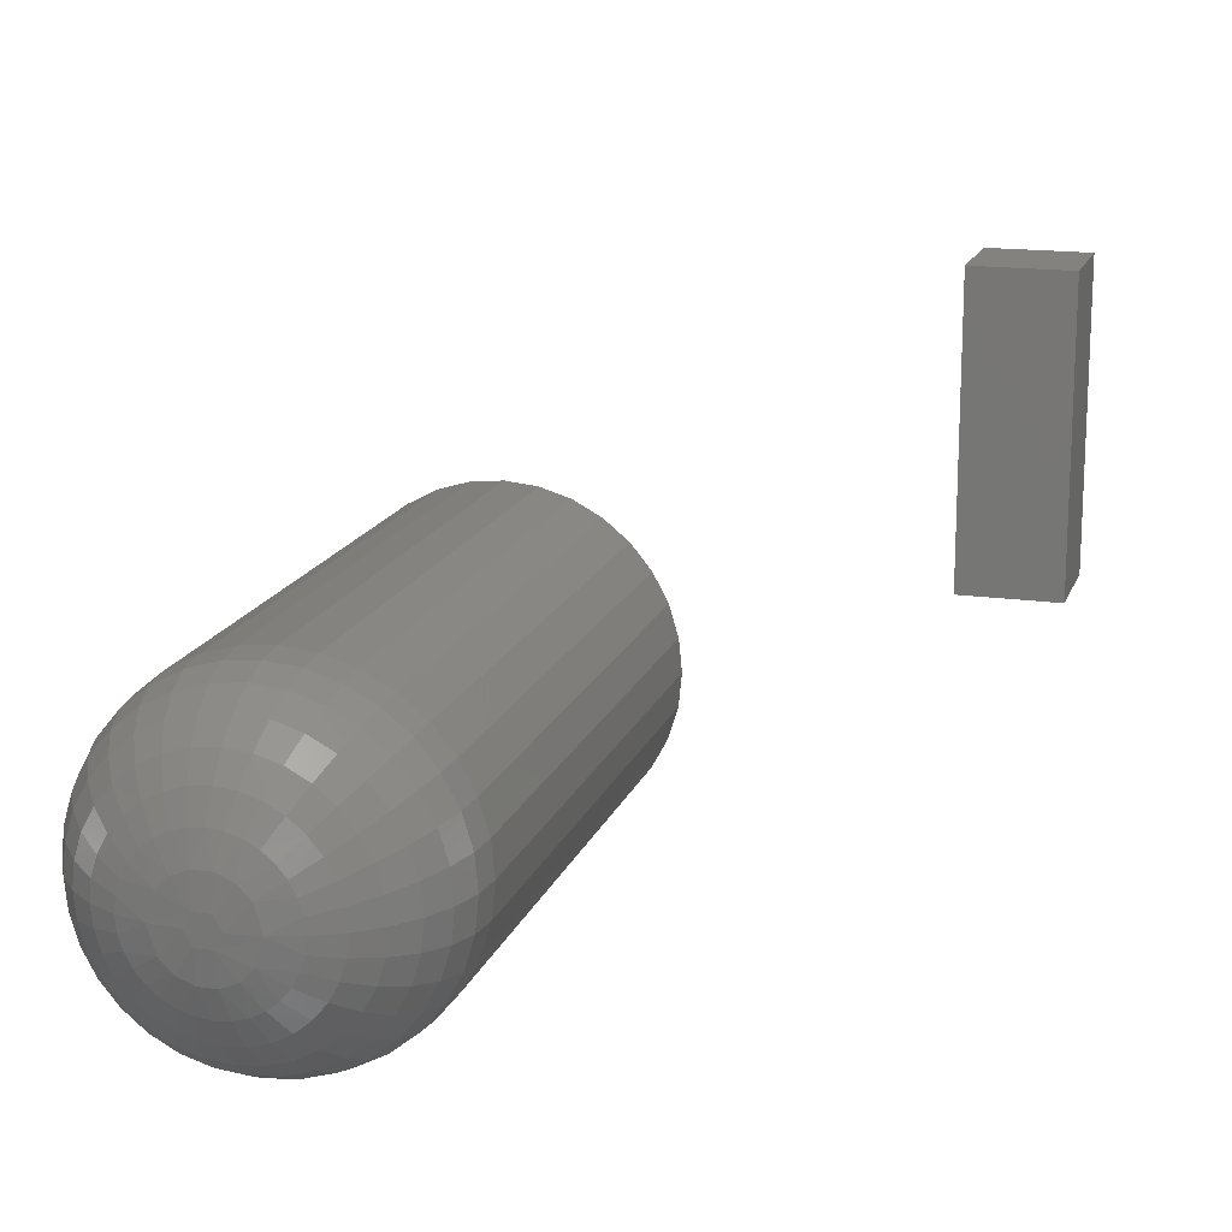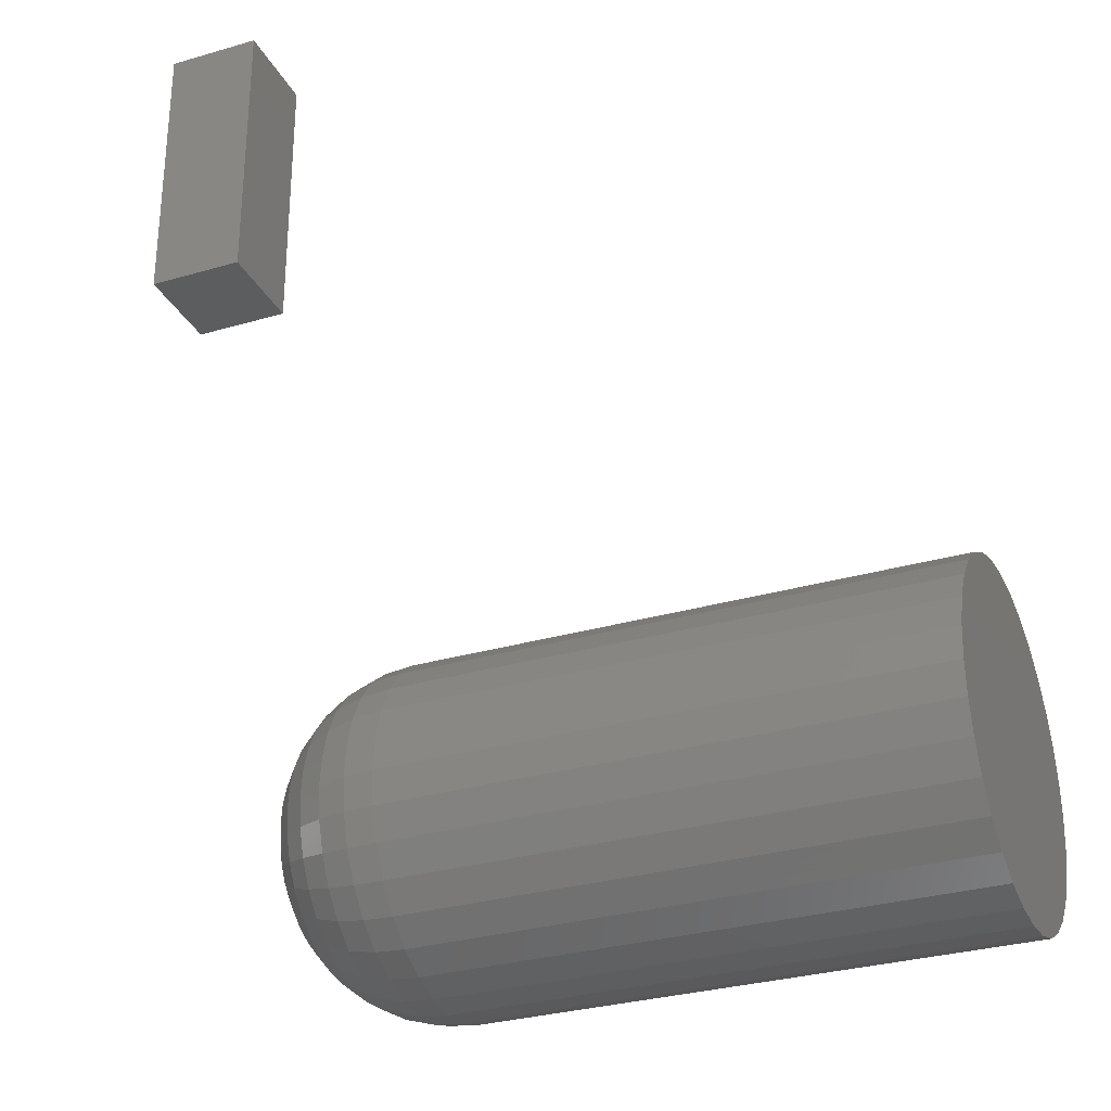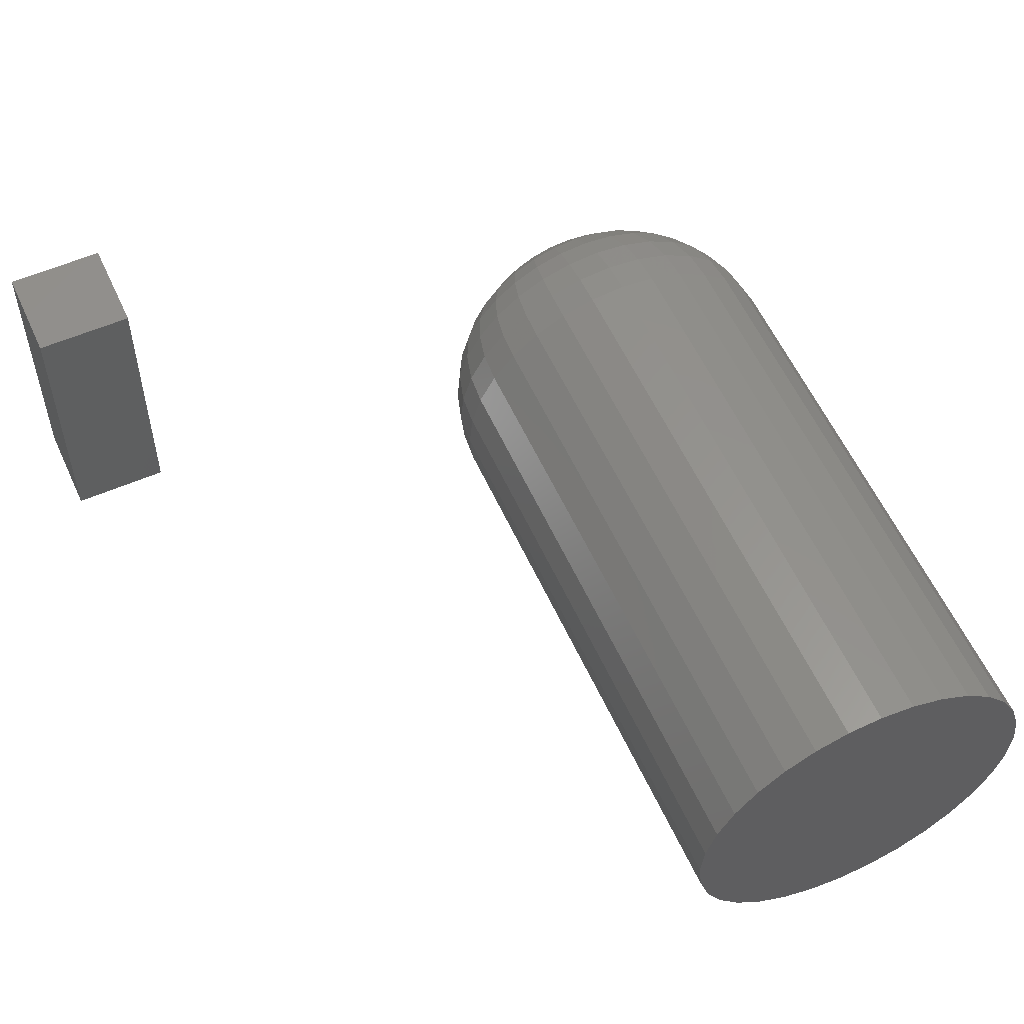
<metadata>
{"format":"stl","ext":"stl","renderer":"f3d","projection":"perspective","resolution":1024,"background":"white","views":[{"elev":16.4,"azim":-163.7,"up":"+Z"},{"elev":-30.2,"azim":-67.0,"up":"+Z"},{"elev":56.9,"azim":-24.2,"up":"+Z"}]}
</metadata>
<code>
# stl→obj: 284 verts, 560 faces
v -0.7422 -0.02344 0.3516
v -0.7344 -0.02344 0.3516
v -0.7422 -0.01562 0.3516
v -0.7344 -0.01562 0.3516
v -0.7422 -0.02344 0.3281
v -0.7422 -0.01562 0.3281
v -0.7344 -0.02344 0.3281
v -0.7344 -0.01562 0.3281
v -0.6818 1.014e-17 0.3041
v -0.681 1.015e-17 0.3027
v -0.6835 9.958e-18 0.3041
v -0.6843 9.787e-18 0.3027
v -0.6818 9.982e-18 0.3013
v -0.6835 9.8e-18 0.3013
v -0.6654 -0.01562 0.3027
v -0.6654 -0.07031 0.3027
v -0.6657 -0.01562 0.2993
v -0.6657 -0.07031 0.2993
v -0.6667 -0.01562 0.2961
v -0.6667 -0.07031 0.2961
v -0.6683 -0.01562 0.2931
v -0.6683 -0.07031 0.2931
v -0.6704 -0.01562 0.2905
v -0.6704 -0.07031 0.2905
v -0.6731 -0.01562 0.2884
v -0.6731 -0.07031 0.2884
v -0.676 -0.01562 0.2868
v -0.676 -0.07031 0.2868
v -0.6793 -0.01562 0.2858
v -0.6793 -0.07031 0.2858
v -0.6826 -0.01562 0.2854
v -0.6826 -0.07031 0.2854
v -0.686 -0.01562 0.2858
v -0.686 -0.07031 0.2858
v -0.6893 -0.01562 0.2868
v -0.6893 -0.07031 0.2868
v -0.6922 -0.01562 0.2884
v -0.6922 -0.07031 0.2884
v -0.6949 -0.01562 0.2905
v -0.6949 -0.07031 0.2905
v -0.697 -0.01562 0.2931
v -0.697 -0.07031 0.2931
v -0.6986 -0.01562 0.2961
v -0.6986 -0.07031 0.2961
v -0.6996 -0.01562 0.2993
v -0.6996 -0.07031 0.2993
v -0.6999 -0.01562 0.3027
v -0.6999 -0.07031 0.3027
v -0.6996 -0.01562 0.3061
v -0.6996 -0.07031 0.3061
v -0.6986 -0.01562 0.3093
v -0.6986 -0.07031 0.3093
v -0.697 -0.01562 0.3123
v -0.697 -0.07031 0.3123
v -0.6949 -0.01562 0.3149
v -0.6949 -0.07031 0.3149
v -0.6922 -0.01562 0.3171
v -0.6922 -0.07031 0.3171
v -0.6893 -0.01562 0.3187
v -0.6893 -0.07031 0.3187
v -0.686 -0.01562 0.3197
v -0.686 -0.07031 0.3197
v -0.6826 -0.01562 0.32
v -0.6826 -0.07031 0.32
v -0.6793 -0.01562 0.3197
v -0.6793 -0.07031 0.3197
v -0.676 -0.01562 0.3187
v -0.676 -0.07031 0.3187
v -0.6731 -0.01562 0.3171
v -0.6731 -0.07031 0.3171
v -0.6704 -0.01562 0.3149
v -0.6704 -0.07031 0.3149
v -0.6683 -0.01562 0.3123
v -0.6683 -0.07031 0.3123
v -0.6667 -0.01562 0.3093
v -0.6667 -0.07031 0.3093
v -0.6657 -0.01562 0.3061
v -0.6657 -0.07031 0.3061
v -0.6853 -0.0003002 0.3066
v -0.6836 -0.0003002 0.3073
v -0.6817 -0.0003002 0.3073
v -0.6756 -0.001189 0.3056
v -0.678 -0.0003002 0.3027
v -0.6787 -0.0003002 0.3053
v -0.6773 -0.001189 0.3081
v -0.68 -0.0003002 0.3066
v -0.6797 -0.001189 0.3098
v -0.6826 -0.001189 0.3103
v -0.6856 -0.001189 0.3098
v -0.688 -0.001189 0.3081
v -0.6866 -0.0003002 0.3053
v -0.6897 -0.001189 0.3056
v -0.6873 -0.0003002 0.3027
v -0.6996 -0.01258 0.3027
v -0.6993 -0.01258 0.306
v -0.6987 -0.009646 0.3027
v -0.6984 -0.009646 0.3059
v -0.6973 -0.006944 0.3027
v -0.697 -0.006944 0.3056
v -0.6953 -0.004576 0.3027
v -0.6951 -0.004576 0.3052
v -0.693 -0.002633 0.3027
v -0.6928 -0.002633 0.3047
v -0.6903 -0.001189 0.3027
v -0.6901 -0.001189 0.3042
v -0.666 -0.01258 0.306
v -0.6657 -0.01258 0.3027
v -0.6669 -0.009646 0.3059
v -0.6666 -0.009646 0.3027
v -0.6683 -0.006944 0.3056
v -0.668 -0.006944 0.3027
v -0.6702 -0.004576 0.3052
v -0.67 -0.004576 0.3027
v -0.6725 -0.002633 0.3047
v -0.6723 -0.002633 0.3027
v -0.6752 -0.001189 0.3042
v -0.675 -0.001189 0.3027
v -0.667 -0.01258 0.3092
v -0.6678 -0.009646 0.3089
v -0.6691 -0.006944 0.3083
v -0.6709 -0.004576 0.3076
v -0.6731 -0.002633 0.3067
v -0.6685 -0.01258 0.3121
v -0.6693 -0.009646 0.3116
v -0.6705 -0.006944 0.3108
v -0.6721 -0.004576 0.3098
v -0.6741 -0.002633 0.3085
v -0.6763 -0.001189 0.3069
v -0.6706 -0.01258 0.3147
v -0.6713 -0.009646 0.3141
v -0.6723 -0.006944 0.3131
v -0.6737 -0.004576 0.3117
v -0.6753 -0.002633 0.31
v -0.6732 -0.01258 0.3168
v -0.6737 -0.009646 0.3161
v -0.6745 -0.006944 0.3149
v -0.6756 -0.004576 0.3133
v -0.6769 -0.002633 0.3113
v -0.6784 -0.001189 0.3091
v -0.6762 -0.01258 0.3184
v -0.6765 -0.009646 0.3176
v -0.677 -0.006944 0.3162
v -0.6778 -0.004576 0.3144
v -0.6787 -0.002633 0.3123
v -0.6793 -0.01258 0.3194
v -0.6795 -0.009646 0.3185
v -0.6798 -0.006944 0.3171
v -0.6802 -0.004576 0.3152
v -0.6806 -0.002633 0.3128
v -0.6812 -0.001189 0.3102
v -0.6826 -0.01258 0.3197
v -0.6826 -0.009646 0.3188
v -0.6826 -0.006944 0.3174
v -0.6826 -0.004576 0.3154
v -0.6826 -0.002633 0.313
v -0.686 -0.01258 0.3194
v -0.6858 -0.009646 0.3185
v -0.6855 -0.006944 0.3171
v -0.6851 -0.004576 0.3152
v -0.6847 -0.002633 0.3128
v -0.6841 -0.001189 0.3102
v -0.6891 -0.01258 0.3184
v -0.6888 -0.009646 0.3176
v -0.6882 -0.006944 0.3162
v -0.6875 -0.004576 0.3144
v -0.6866 -0.002633 0.3123
v -0.6921 -0.01258 0.3168
v -0.6916 -0.009646 0.3161
v -0.6908 -0.006944 0.3149
v -0.6897 -0.004576 0.3133
v -0.6884 -0.002633 0.3113
v -0.6869 -0.001189 0.3091
v -0.6946 -0.01258 0.3147
v -0.694 -0.009646 0.3141
v -0.693 -0.006944 0.3131
v -0.6916 -0.004576 0.3117
v -0.6899 -0.002633 0.31
v -0.6968 -0.01258 0.3121
v -0.696 -0.009646 0.3116
v -0.6948 -0.006944 0.3108
v -0.6932 -0.004576 0.3098
v -0.6912 -0.002633 0.3085
v -0.689 -0.001189 0.3069
v -0.6983 -0.01258 0.3092
v -0.6975 -0.009646 0.3089
v -0.6962 -0.006944 0.3083
v -0.6944 -0.004576 0.3076
v -0.6922 -0.002633 0.3067
v -0.68 -0.0003002 0.2988
v -0.6817 -0.0003002 0.2981
v -0.6836 -0.0003002 0.2981
v -0.6897 -0.001189 0.2998
v -0.6866 -0.0003002 0.3001
v -0.688 -0.001189 0.2973
v -0.6853 -0.0003002 0.2988
v -0.6856 -0.001189 0.2957
v -0.6826 -0.001189 0.2951
v -0.6797 -0.001189 0.2957
v -0.6773 -0.001189 0.2973
v -0.6787 -0.0003002 0.3001
v -0.6756 -0.001189 0.2998
v -0.666 -0.01258 0.2994
v -0.6669 -0.009646 0.2996
v -0.6683 -0.006944 0.2999
v -0.6702 -0.004576 0.3002
v -0.6725 -0.002633 0.3007
v -0.6752 -0.001189 0.3012
v -0.6993 -0.01258 0.2994
v -0.6984 -0.009646 0.2996
v -0.697 -0.006944 0.2999
v -0.6951 -0.004576 0.3002
v -0.6928 -0.002633 0.3007
v -0.6901 -0.001189 0.3012
v -0.6983 -0.01258 0.2962
v -0.6975 -0.009646 0.2966
v -0.6962 -0.006944 0.2971
v -0.6944 -0.004576 0.2979
v -0.6922 -0.002633 0.2988
v -0.6968 -0.01258 0.2933
v -0.696 -0.009646 0.2938
v -0.6948 -0.006944 0.2946
v -0.6932 -0.004576 0.2957
v -0.6912 -0.002633 0.297
v -0.689 -0.001189 0.2985
v -0.6946 -0.01258 0.2907
v -0.694 -0.009646 0.2913
v -0.693 -0.006944 0.2924
v -0.6916 -0.004576 0.2937
v -0.6899 -0.002633 0.2954
v -0.6921 -0.01258 0.2886
v -0.6916 -0.009646 0.2893
v -0.6908 -0.006944 0.2905
v -0.6897 -0.004576 0.2922
v -0.6884 -0.002633 0.2941
v -0.6869 -0.001189 0.2964
v -0.6891 -0.01258 0.287
v -0.6888 -0.009646 0.2879
v -0.6882 -0.006944 0.2892
v -0.6875 -0.004576 0.291
v -0.6866 -0.002633 0.2932
v -0.686 -0.01258 0.2861
v -0.6858 -0.009646 0.2869
v -0.6855 -0.006944 0.2884
v -0.6851 -0.004576 0.2903
v -0.6847 -0.002633 0.2926
v -0.6841 -0.001189 0.2952
v -0.6826 -0.01258 0.2857
v -0.6826 -0.009646 0.2866
v -0.6826 -0.006944 0.2881
v -0.6826 -0.004576 0.29
v -0.6826 -0.002633 0.2924
v -0.6793 -0.01258 0.2861
v -0.6795 -0.009646 0.2869
v -0.6798 -0.006944 0.2884
v -0.6802 -0.004576 0.2903
v -0.6806 -0.002633 0.2926
v -0.6812 -0.001189 0.2952
v -0.6762 -0.01258 0.287
v -0.6765 -0.009646 0.2879
v -0.677 -0.006944 0.2892
v -0.6778 -0.004576 0.291
v -0.6787 -0.002633 0.2932
v -0.6732 -0.01258 0.2886
v -0.6737 -0.009646 0.2893
v -0.6745 -0.006944 0.2905
v -0.6756 -0.004576 0.2922
v -0.6769 -0.002633 0.2941
v -0.6784 -0.001189 0.2964
v -0.6706 -0.01258 0.2907
v -0.6713 -0.009646 0.2913
v -0.6723 -0.006944 0.2924
v -0.6737 -0.004576 0.2937
v -0.6753 -0.002633 0.2954
v -0.6685 -0.01258 0.2933
v -0.6693 -0.009646 0.2938
v -0.6705 -0.006944 0.2946
v -0.6721 -0.004576 0.2957
v -0.6741 -0.002633 0.297
v -0.6763 -0.001189 0.2985
v -0.667 -0.01258 0.2962
v -0.6678 -0.009646 0.2966
v -0.6691 -0.006944 0.2971
v -0.6709 -0.004576 0.2979
v -0.6731 -0.002633 0.2988
f 1 2 3
f 3 2 4
f 5 6 7
f 7 6 8
f 6 5 3
f 3 5 1
f 8 6 4
f 4 6 3
f 7 8 2
f 2 8 4
f 5 7 1
f 1 7 2
f 9 10 11
f 11 10 12
f 10 13 12
f 12 13 14
f 15 16 17
f 17 16 18
f 17 18 19
f 19 18 20
f 19 20 21
f 21 20 22
f 21 22 23
f 23 22 24
f 23 24 25
f 25 24 26
f 25 26 27
f 27 26 28
f 27 28 29
f 29 28 30
f 29 30 31
f 31 30 32
f 31 32 33
f 33 32 34
f 33 34 35
f 35 34 36
f 35 36 37
f 37 36 38
f 37 38 39
f 39 38 40
f 39 40 41
f 41 40 42
f 41 42 43
f 43 42 44
f 43 44 45
f 45 44 46
f 45 46 47
f 47 46 48
f 47 48 49
f 49 48 50
f 49 50 51
f 51 50 52
f 51 52 53
f 53 52 54
f 53 54 55
f 55 54 56
f 55 56 57
f 57 56 58
f 57 58 59
f 59 58 60
f 59 60 61
f 61 60 62
f 61 62 63
f 63 62 64
f 63 64 65
f 65 64 66
f 65 66 67
f 67 66 68
f 67 68 69
f 69 68 70
f 69 70 71
f 71 70 72
f 71 72 73
f 73 72 74
f 73 74 75
f 75 74 76
f 75 76 77
f 77 76 78
f 77 78 15
f 15 78 16
f 11 79 80
f 11 80 81
f 82 83 84
f 85 84 86
f 87 86 81
f 88 81 80
f 89 80 79
f 90 79 91
f 92 91 93
f 12 93 91
f 12 91 79
f 12 79 11
f 9 11 81
f 9 81 86
f 9 86 84
f 9 84 83
f 9 83 10
f 47 49 94
f 94 49 95
f 94 95 96
f 96 95 97
f 96 97 98
f 98 97 99
f 98 99 100
f 100 99 101
f 100 101 102
f 102 101 103
f 102 103 104
f 104 103 105
f 104 105 93
f 77 15 106
f 106 15 107
f 106 107 108
f 108 107 109
f 108 109 110
f 110 109 111
f 110 111 112
f 112 111 113
f 112 113 114
f 114 113 115
f 114 115 116
f 116 115 117
f 116 117 83
f 75 77 118
f 118 77 106
f 118 106 119
f 119 106 108
f 119 108 120
f 120 108 110
f 120 110 121
f 121 110 112
f 121 112 122
f 122 112 114
f 122 114 82
f 82 114 116
f 82 116 83
f 73 75 123
f 123 75 118
f 123 118 124
f 124 118 119
f 124 119 125
f 125 119 120
f 125 120 126
f 126 120 121
f 126 121 127
f 127 121 122
f 127 122 128
f 128 122 82
f 128 82 84
f 71 73 129
f 129 73 123
f 129 123 130
f 130 123 124
f 130 124 131
f 131 124 125
f 131 125 132
f 132 125 126
f 132 126 133
f 133 126 127
f 133 127 85
f 85 127 128
f 85 128 84
f 69 71 134
f 134 71 129
f 134 129 135
f 135 129 130
f 135 130 136
f 136 130 131
f 136 131 137
f 137 131 132
f 137 132 138
f 138 132 133
f 138 133 139
f 139 133 85
f 139 85 86
f 67 69 140
f 140 69 134
f 140 134 141
f 141 134 135
f 141 135 142
f 142 135 136
f 142 136 143
f 143 136 137
f 143 137 144
f 144 137 138
f 144 138 87
f 87 138 139
f 87 139 86
f 65 67 145
f 145 67 140
f 145 140 146
f 146 140 141
f 146 141 147
f 147 141 142
f 147 142 148
f 148 142 143
f 148 143 149
f 149 143 144
f 149 144 150
f 150 144 87
f 150 87 81
f 63 65 151
f 151 65 145
f 151 145 152
f 152 145 146
f 152 146 153
f 153 146 147
f 153 147 154
f 154 147 148
f 154 148 155
f 155 148 149
f 155 149 88
f 88 149 150
f 88 150 81
f 61 63 156
f 156 63 151
f 156 151 157
f 157 151 152
f 157 152 158
f 158 152 153
f 158 153 159
f 159 153 154
f 159 154 160
f 160 154 155
f 160 155 161
f 161 155 88
f 161 88 80
f 59 61 162
f 162 61 156
f 162 156 163
f 163 156 157
f 163 157 164
f 164 157 158
f 164 158 165
f 165 158 159
f 165 159 166
f 166 159 160
f 166 160 89
f 89 160 161
f 89 161 80
f 57 59 167
f 167 59 162
f 167 162 168
f 168 162 163
f 168 163 169
f 169 163 164
f 169 164 170
f 170 164 165
f 170 165 171
f 171 165 166
f 171 166 172
f 172 166 89
f 172 89 79
f 55 57 173
f 173 57 167
f 173 167 174
f 174 167 168
f 174 168 175
f 175 168 169
f 175 169 176
f 176 169 170
f 176 170 177
f 177 170 171
f 177 171 90
f 90 171 172
f 90 172 79
f 53 55 178
f 178 55 173
f 178 173 179
f 179 173 174
f 179 174 180
f 180 174 175
f 180 175 181
f 181 175 176
f 181 176 182
f 182 176 177
f 182 177 183
f 183 177 90
f 183 90 91
f 51 53 184
f 184 53 178
f 184 178 185
f 185 178 179
f 185 179 186
f 186 179 180
f 186 180 187
f 187 180 181
f 187 181 188
f 188 181 182
f 188 182 92
f 92 182 183
f 92 183 91
f 49 51 95
f 95 51 184
f 95 184 97
f 97 184 185
f 97 185 99
f 99 185 186
f 99 186 101
f 101 186 187
f 101 187 103
f 103 187 188
f 103 188 105
f 105 188 92
f 105 92 93
f 13 189 190
f 13 190 191
f 192 93 193
f 194 193 195
f 196 195 191
f 197 191 190
f 198 190 189
f 199 189 200
f 201 200 83
f 10 83 200
f 10 200 189
f 10 189 13
f 14 13 191
f 14 191 195
f 14 195 193
f 14 193 93
f 14 93 12
f 15 17 107
f 107 17 202
f 107 202 109
f 109 202 203
f 109 203 111
f 111 203 204
f 111 204 113
f 113 204 205
f 113 205 115
f 115 205 206
f 115 206 117
f 117 206 207
f 117 207 83
f 45 47 208
f 208 47 94
f 208 94 209
f 209 94 96
f 209 96 210
f 210 96 98
f 210 98 211
f 211 98 100
f 211 100 212
f 212 100 102
f 212 102 213
f 213 102 104
f 213 104 93
f 43 45 214
f 214 45 208
f 214 208 215
f 215 208 209
f 215 209 216
f 216 209 210
f 216 210 217
f 217 210 211
f 217 211 218
f 218 211 212
f 218 212 192
f 192 212 213
f 192 213 93
f 41 43 219
f 219 43 214
f 219 214 220
f 220 214 215
f 220 215 221
f 221 215 216
f 221 216 222
f 222 216 217
f 222 217 223
f 223 217 218
f 223 218 224
f 224 218 192
f 224 192 193
f 39 41 225
f 225 41 219
f 225 219 226
f 226 219 220
f 226 220 227
f 227 220 221
f 227 221 228
f 228 221 222
f 228 222 229
f 229 222 223
f 229 223 194
f 194 223 224
f 194 224 193
f 37 39 230
f 230 39 225
f 230 225 231
f 231 225 226
f 231 226 232
f 232 226 227
f 232 227 233
f 233 227 228
f 233 228 234
f 234 228 229
f 234 229 235
f 235 229 194
f 235 194 195
f 35 37 236
f 236 37 230
f 236 230 237
f 237 230 231
f 237 231 238
f 238 231 232
f 238 232 239
f 239 232 233
f 239 233 240
f 240 233 234
f 240 234 196
f 196 234 235
f 196 235 195
f 33 35 241
f 241 35 236
f 241 236 242
f 242 236 237
f 242 237 243
f 243 237 238
f 243 238 244
f 244 238 239
f 244 239 245
f 245 239 240
f 245 240 246
f 246 240 196
f 246 196 191
f 31 33 247
f 247 33 241
f 247 241 248
f 248 241 242
f 248 242 249
f 249 242 243
f 249 243 250
f 250 243 244
f 250 244 251
f 251 244 245
f 251 245 197
f 197 245 246
f 197 246 191
f 29 31 252
f 252 31 247
f 252 247 253
f 253 247 248
f 253 248 254
f 254 248 249
f 254 249 255
f 255 249 250
f 255 250 256
f 256 250 251
f 256 251 257
f 257 251 197
f 257 197 190
f 27 29 258
f 258 29 252
f 258 252 259
f 259 252 253
f 259 253 260
f 260 253 254
f 260 254 261
f 261 254 255
f 261 255 262
f 262 255 256
f 262 256 198
f 198 256 257
f 198 257 190
f 25 27 263
f 263 27 258
f 263 258 264
f 264 258 259
f 264 259 265
f 265 259 260
f 265 260 266
f 266 260 261
f 266 261 267
f 267 261 262
f 267 262 268
f 268 262 198
f 268 198 189
f 23 25 269
f 269 25 263
f 269 263 270
f 270 263 264
f 270 264 271
f 271 264 265
f 271 265 272
f 272 265 266
f 272 266 273
f 273 266 267
f 273 267 199
f 199 267 268
f 199 268 189
f 21 23 274
f 274 23 269
f 274 269 275
f 275 269 270
f 275 270 276
f 276 270 271
f 276 271 277
f 277 271 272
f 277 272 278
f 278 272 273
f 278 273 279
f 279 273 199
f 279 199 200
f 19 21 280
f 280 21 274
f 280 274 281
f 281 274 275
f 281 275 282
f 282 275 276
f 282 276 283
f 283 276 277
f 283 277 284
f 284 277 278
f 284 278 201
f 201 278 279
f 201 279 200
f 17 19 202
f 202 19 280
f 202 280 203
f 203 280 281
f 203 281 204
f 204 281 282
f 204 282 205
f 205 282 283
f 205 283 206
f 206 283 284
f 206 284 207
f 207 284 201
f 207 201 83
f 72 56 54
f 72 54 74
f 74 54 52
f 74 52 76
f 20 42 22
f 22 42 40
f 22 40 24
f 24 40 38
f 24 38 26
f 26 38 36
f 26 36 34
f 26 34 28
f 34 32 28
f 28 32 30
f 70 68 66
f 70 66 64
f 70 64 62
f 70 62 60
f 70 60 58
f 70 58 56
f 70 56 72
f 76 52 78
f 78 52 50
f 78 50 16
f 16 50 48
f 16 48 18
f 18 48 46
f 18 46 20
f 20 46 44
f 20 44 42

</code>
